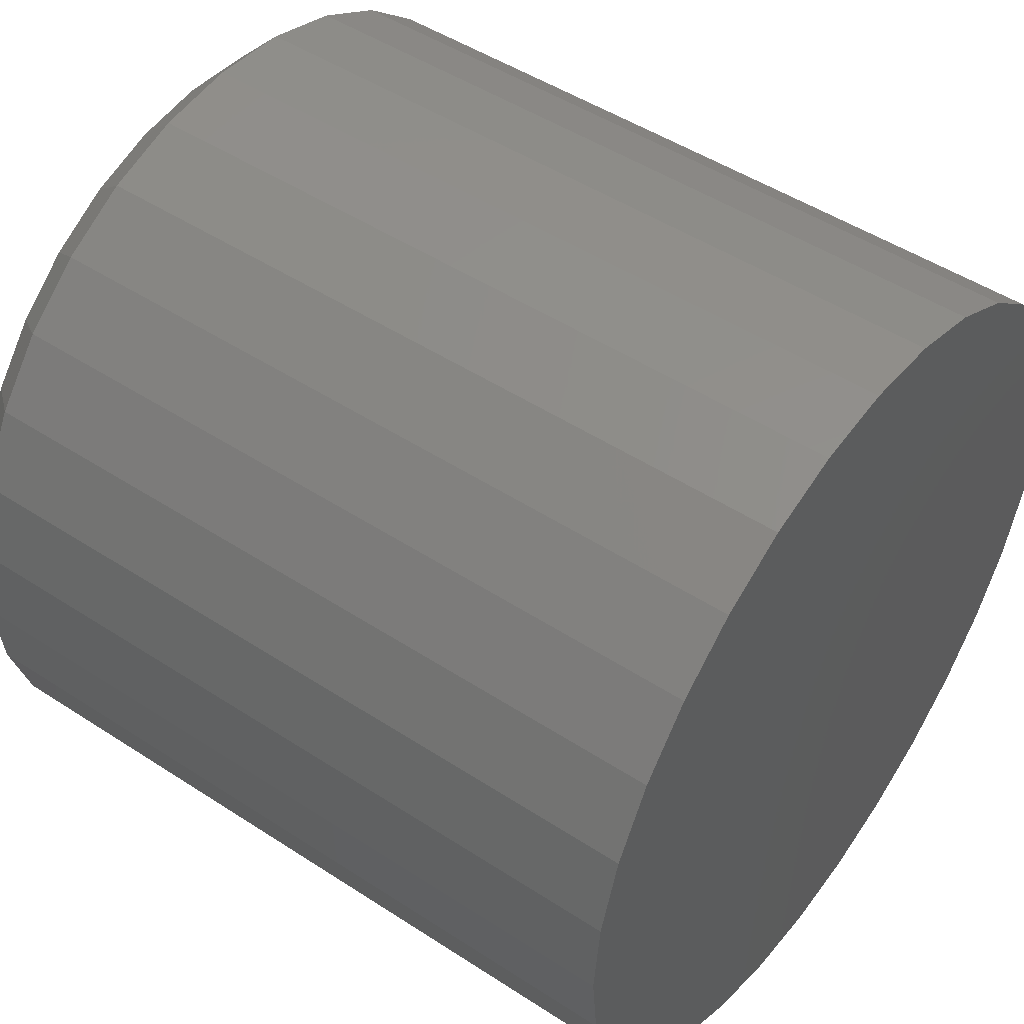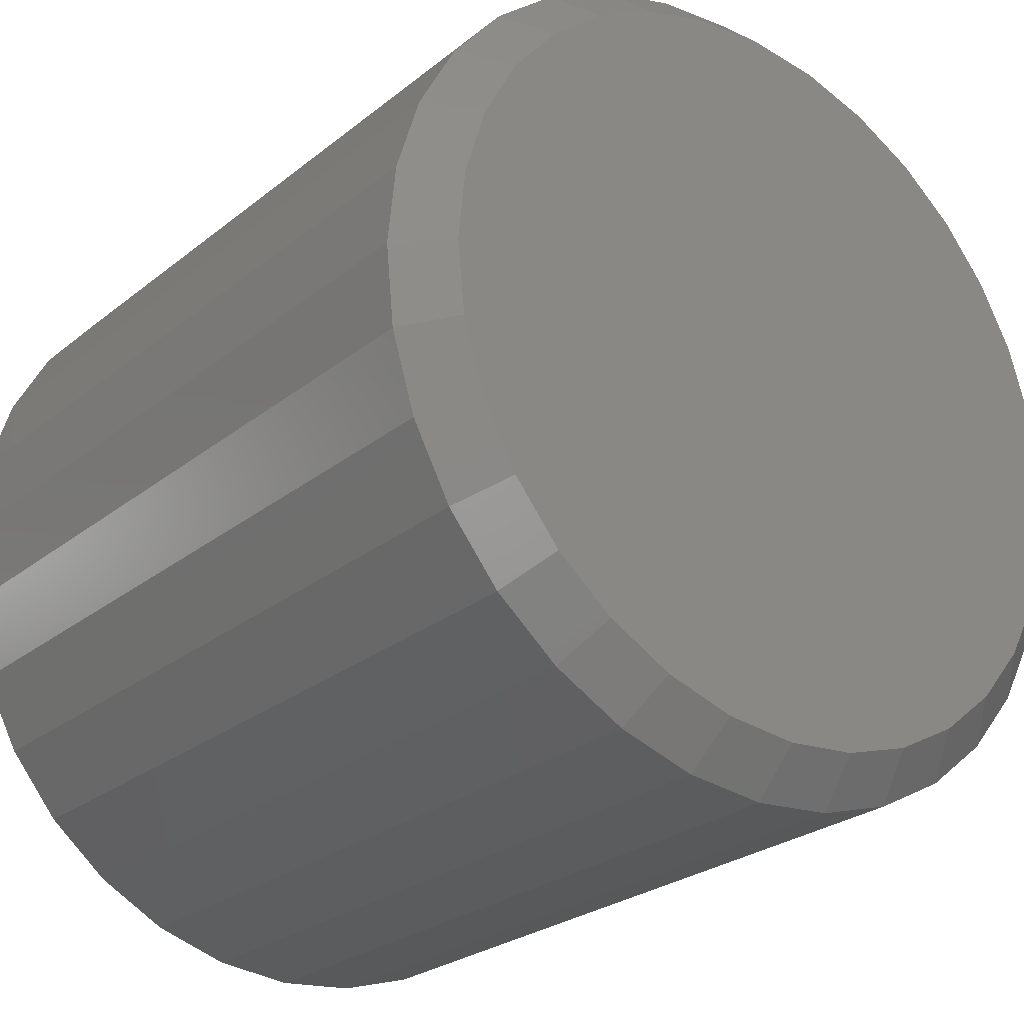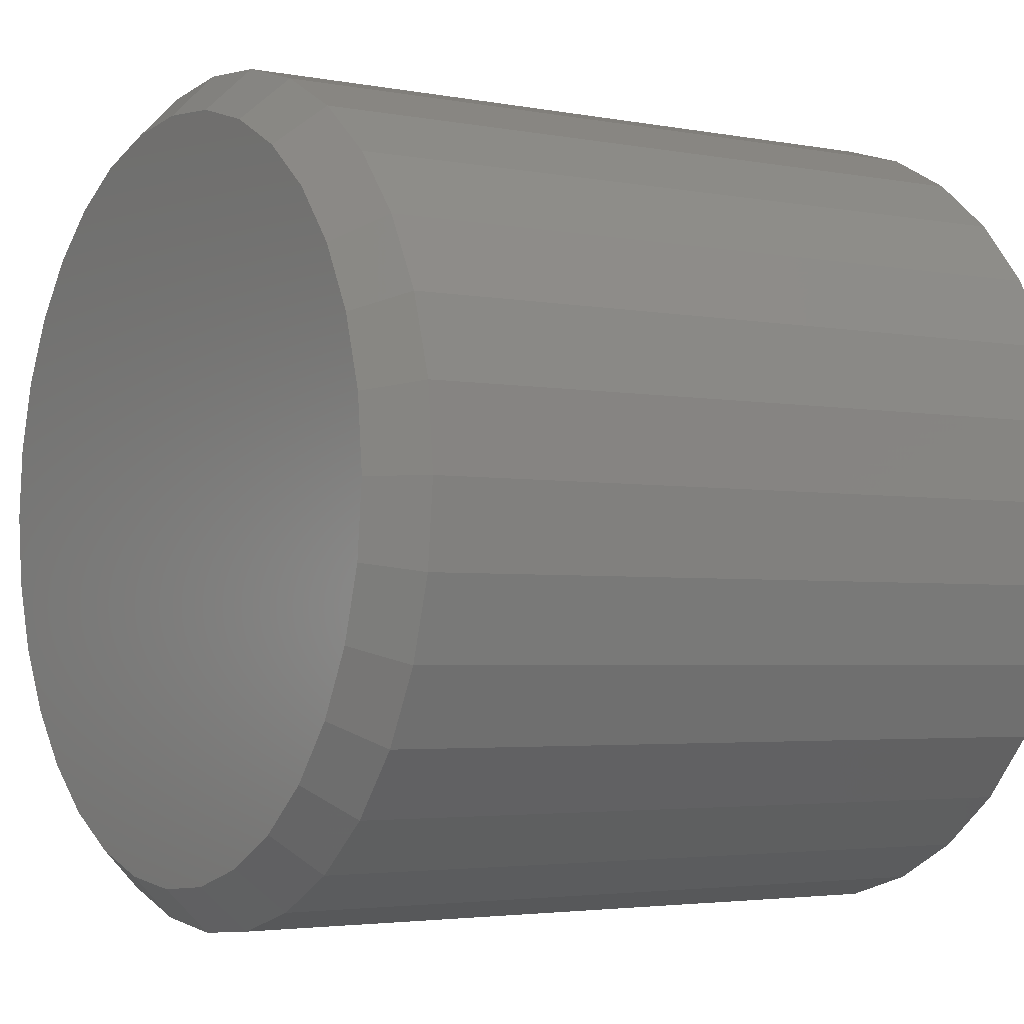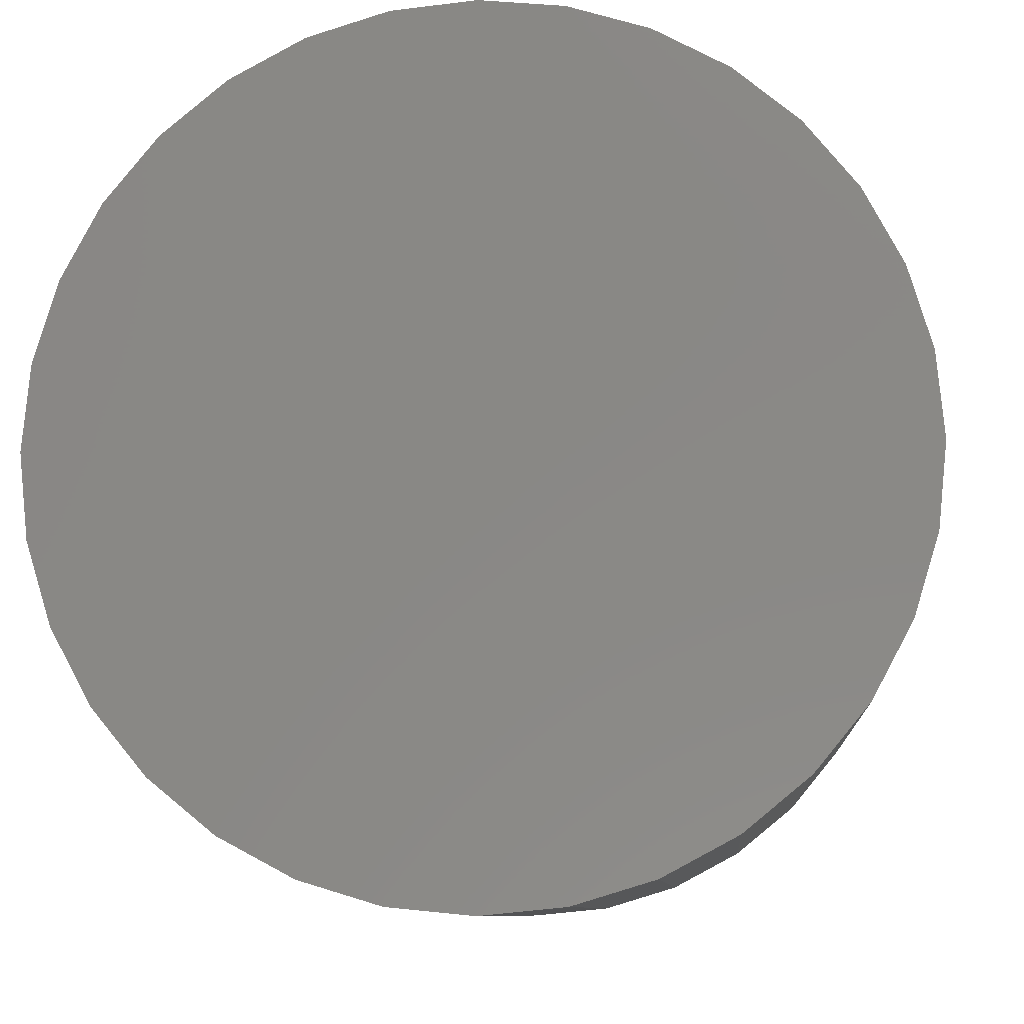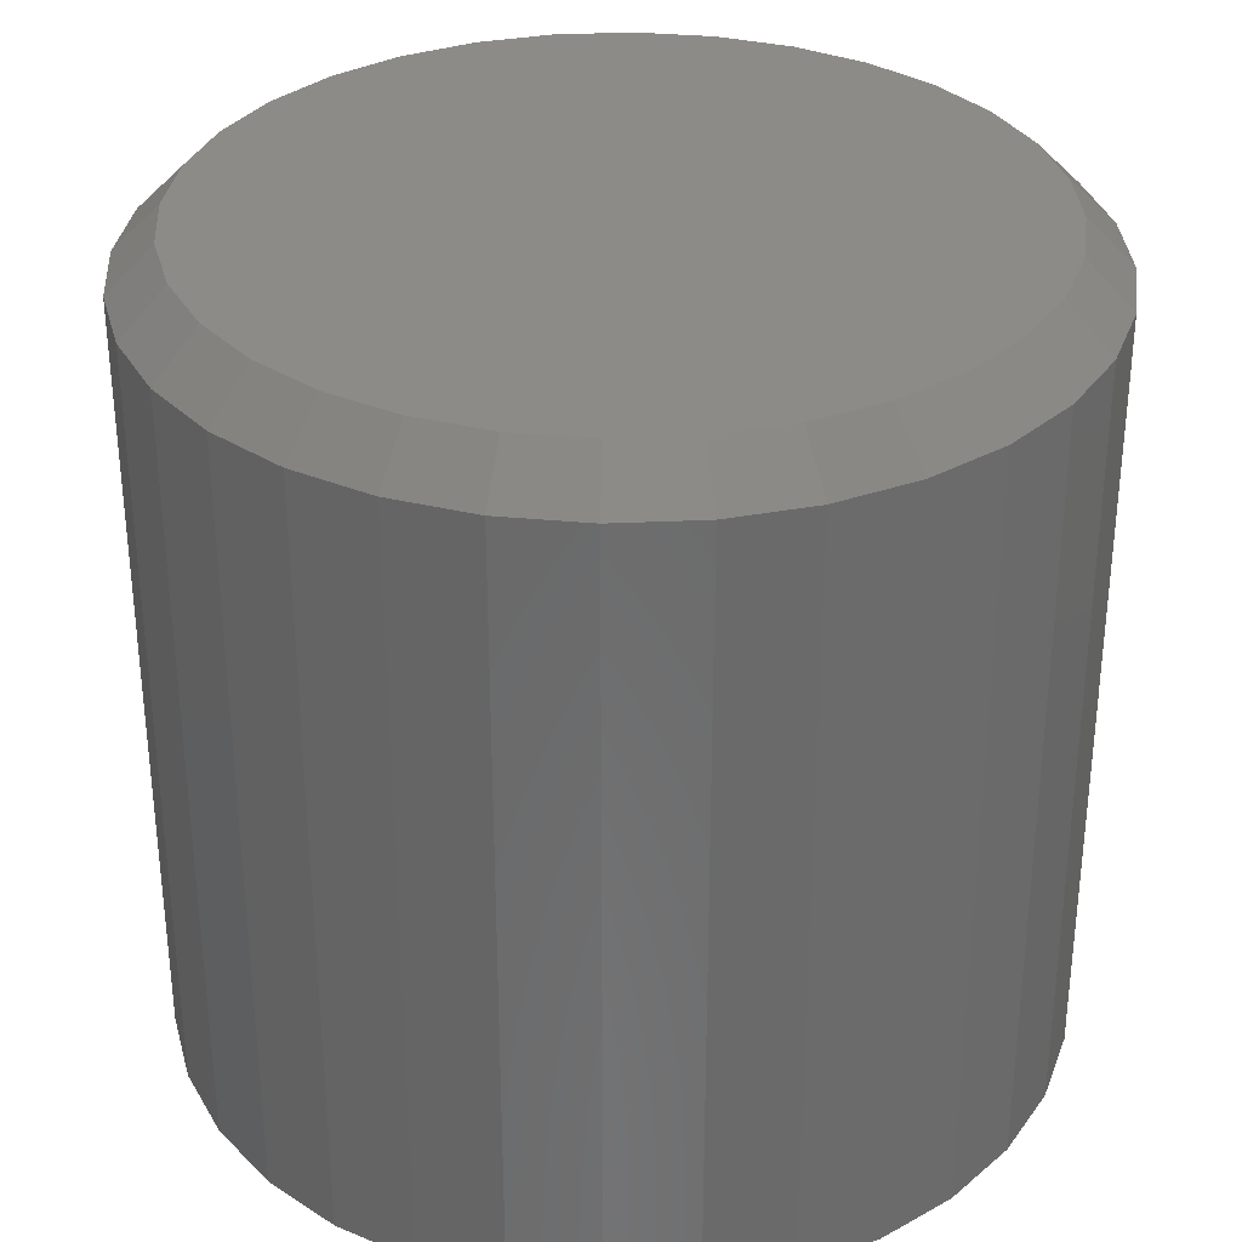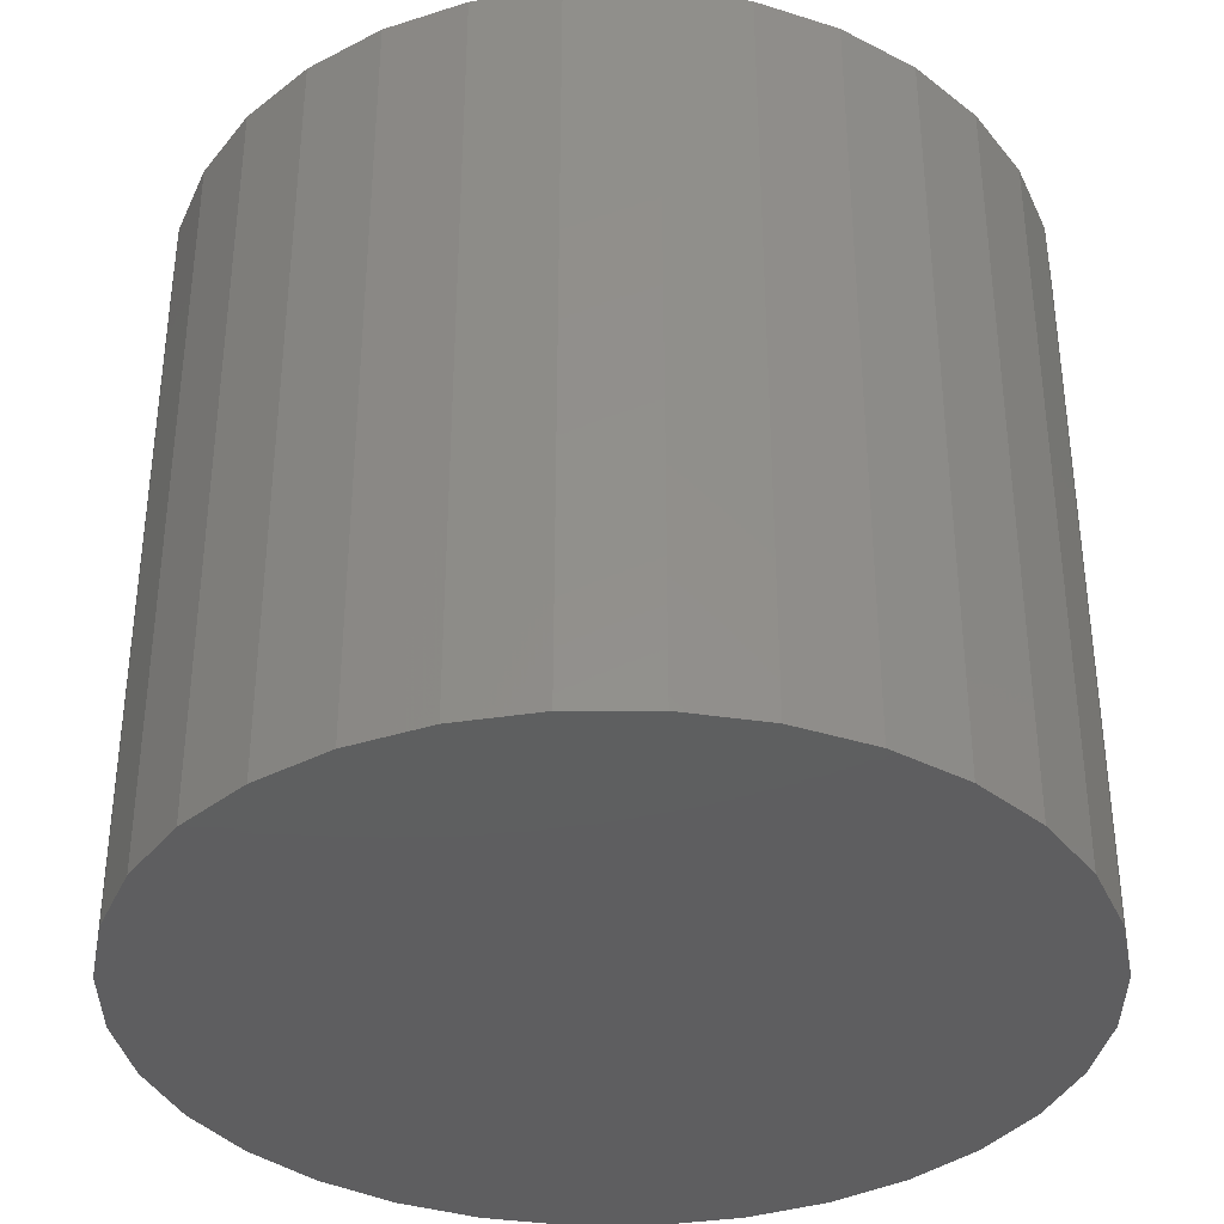
<metadata>
{"format":"stl","ext":"stl","renderer":"f3d","projection":"perspective","resolution":1024,"background":"white","views":[{"elev":48.8,"azim":-54.0,"up":"+Z"},{"elev":-25.8,"azim":141.4,"up":"+Z"},{"elev":-3.3,"azim":-123.0,"up":"+Z"},{"elev":-8.7,"azim":4.6,"up":"+Z"},{"elev":32.8,"azim":114.5,"up":"+Y"},{"elev":-36.5,"azim":-73.0,"up":"+Y"}]}
</metadata>
<code>
# stl→obj: 96 verts, 188 faces
v 0.601 6.85e-17 0.06266
v 0.614 6.915e-17 0.06138
v 0.588 6.771e-17 0.06138
v 0.5755 6.68e-17 0.05759
v 0.6265 6.963e-17 0.05759
v 0.5639 6.582e-17 0.05142
v 0.638 6.993e-17 0.05142
v 0.5538 6.48e-17 0.04313
v 0.6481 7.003e-17 0.04313
v 0.5455 6.378e-17 0.03302
v 0.6564 6.993e-17 0.03302
v 0.6481 6.48e-17 -0.05119
v 0.5538 5.956e-17 -0.05119
v 0.6564 6.582e-17 -0.04108
v 0.5639 5.966e-17 -0.05948
v 0.638 6.378e-17 -0.05948
v 0.5755 5.996e-17 -0.06565
v 0.6265 6.279e-17 -0.06565
v 0.588 6.044e-17 -0.06944
v 0.614 6.189e-17 -0.06944
v 0.601 6.109e-17 -0.07072
v 0.5455 5.966e-17 -0.04108
v 0.5394 5.996e-17 -0.02955
v 0.6626 6.68e-17 -0.02955
v 0.5356 6.044e-17 -0.01704
v 0.6664 6.771e-17 -0.01704
v 0.5343 6.109e-17 -0.00403
v 0.6677 6.85e-17 -0.00403
v 0.5356 6.189e-17 0.008982
v 0.6664 6.915e-17 0.008982
v 0.5394 6.279e-17 0.02149
v 0.6626 6.963e-17 0.02149
v 0.6755 -0.007812 -0.00403
v 0.6755 -0.1406 -0.00403
v 0.6741 -0.007812 -0.01857
v 0.6741 -0.1406 -0.01857
v 0.6698 -0.007812 -0.03254
v 0.6698 -0.1406 -0.03254
v 0.6629 -0.007812 -0.04542
v 0.6629 -0.1406 -0.04542
v 0.6537 -0.007812 -0.05671
v 0.6537 -0.1406 -0.05671
v 0.6424 -0.007812 -0.06598
v 0.6424 -0.1406 -0.06598
v 0.6295 -0.007812 -0.07286
v 0.6295 -0.1406 -0.07286
v 0.6155 -0.007812 -0.0771
v 0.6155 -0.1406 -0.0771
v 0.601 -0.007812 -0.07854
v 0.601 -0.1406 -0.07854
v 0.5865 -0.007812 -0.0771
v 0.5865 -0.1406 -0.0771
v 0.5725 -0.007812 -0.07286
v 0.5725 -0.1406 -0.07286
v 0.5596 -0.007812 -0.06598
v 0.5596 -0.1406 -0.06598
v 0.5483 -0.007812 -0.05671
v 0.5483 -0.1406 -0.05671
v 0.539 -0.007812 -0.04542
v 0.539 -0.1406 -0.04542
v 0.5322 -0.007812 -0.03254
v 0.5322 -0.1406 -0.03254
v 0.5279 -0.007812 -0.01857
v 0.5279 -0.1406 -0.01857
v 0.5265 -0.007812 -0.00403
v 0.5265 -0.1406 -0.00403
v 0.5279 -0.007812 0.01051
v 0.5279 -0.1406 0.01051
v 0.5322 -0.007812 0.02448
v 0.5322 -0.1406 0.02448
v 0.539 -0.007812 0.03736
v 0.539 -0.1406 0.03736
v 0.5483 -0.007812 0.04865
v 0.5483 -0.1406 0.04865
v 0.5596 -0.007812 0.05792
v 0.5596 -0.1406 0.05792
v 0.5725 -0.007812 0.06481
v 0.5725 -0.1406 0.06481
v 0.5865 -0.007812 0.06905
v 0.5865 -0.1406 0.06905
v 0.601 -0.007812 0.07048
v 0.601 -0.1406 0.07048
v 0.6155 -0.007812 0.06905
v 0.6155 -0.1406 0.06905
v 0.6295 -0.007812 0.06481
v 0.6295 -0.1406 0.06481
v 0.6424 -0.007812 0.05792
v 0.6424 -0.1406 0.05792
v 0.6537 -0.007812 0.04865
v 0.6537 -0.1406 0.04865
v 0.6629 -0.007812 0.03736
v 0.6629 -0.1406 0.03736
v 0.6698 -0.007812 0.02448
v 0.6698 -0.1406 0.02448
v 0.6741 -0.007812 0.01051
v 0.6741 -0.1406 0.01051
f 1 2 3
f 4 3 2
f 5 4 2
f 6 4 5
f 7 6 5
f 8 6 7
f 9 8 7
f 10 8 9
f 11 10 9
f 12 13 14
f 15 13 12
f 16 15 12
f 17 15 16
f 18 17 16
f 19 17 18
f 20 19 18
f 21 19 20
f 13 22 14
f 14 22 23
f 14 23 24
f 24 23 25
f 24 25 26
f 26 25 27
f 26 27 28
f 28 27 29
f 28 29 30
f 30 29 31
f 30 31 32
f 32 31 10
f 32 10 11
f 33 34 35
f 35 34 36
f 35 36 37
f 37 36 38
f 37 38 39
f 39 38 40
f 39 40 41
f 41 40 42
f 41 42 43
f 43 42 44
f 43 44 45
f 45 44 46
f 45 46 47
f 47 46 48
f 47 48 49
f 49 48 50
f 49 50 51
f 51 50 52
f 51 52 53
f 53 52 54
f 53 54 55
f 55 54 56
f 55 56 57
f 57 56 58
f 57 58 59
f 59 58 60
f 59 60 61
f 61 60 62
f 61 62 63
f 63 62 64
f 63 64 65
f 65 64 66
f 65 66 67
f 67 66 68
f 67 68 69
f 69 68 70
f 69 70 71
f 71 70 72
f 71 72 73
f 73 72 74
f 73 74 75
f 75 74 76
f 75 76 77
f 77 76 78
f 77 78 79
f 79 78 80
f 79 80 81
f 81 80 82
f 81 82 83
f 83 82 84
f 83 84 85
f 85 84 86
f 85 86 87
f 87 86 88
f 87 88 89
f 89 88 90
f 89 90 91
f 91 90 92
f 91 92 93
f 93 92 94
f 93 94 95
f 95 94 96
f 95 96 33
f 33 96 34
f 28 95 33
f 28 30 95
f 65 29 27
f 65 67 29
f 32 93 95
f 32 95 30
f 11 89 91
f 91 93 11
f 11 93 32
f 5 85 87
f 5 87 7
f 87 9 7
f 2 81 83
f 83 85 2
f 2 85 5
f 4 77 79
f 4 79 3
f 79 1 3
f 6 73 75
f 75 77 6
f 6 77 4
f 31 69 71
f 31 71 10
f 71 8 10
f 67 69 29
f 29 69 31
f 89 11 9
f 9 87 89
f 81 2 1
f 1 79 81
f 73 6 8
f 8 71 73
f 27 63 65
f 27 25 63
f 33 26 28
f 33 35 26
f 23 61 63
f 23 63 25
f 22 57 59
f 59 61 22
f 22 61 23
f 17 53 55
f 17 55 15
f 55 13 15
f 19 49 51
f 51 53 19
f 19 53 17
f 18 45 47
f 18 47 20
f 47 21 20
f 16 41 43
f 43 45 16
f 16 45 18
f 24 37 39
f 24 39 14
f 39 12 14
f 35 37 26
f 26 37 24
f 57 22 13
f 13 55 57
f 49 19 21
f 21 47 49
f 41 16 12
f 12 39 41
f 80 84 82
f 84 80 78
f 84 78 86
f 86 78 76
f 86 76 88
f 88 76 74
f 88 74 90
f 42 56 44
f 44 56 54
f 44 54 46
f 46 54 52
f 46 52 48
f 48 52 50
f 90 74 92
f 92 74 72
f 92 72 94
f 94 72 70
f 94 70 96
f 96 70 68
f 96 68 34
f 34 68 66
f 34 66 36
f 36 66 64
f 36 64 38
f 38 64 62
f 38 62 40
f 40 62 60
f 40 60 42
f 42 60 58
f 42 58 56

</code>
